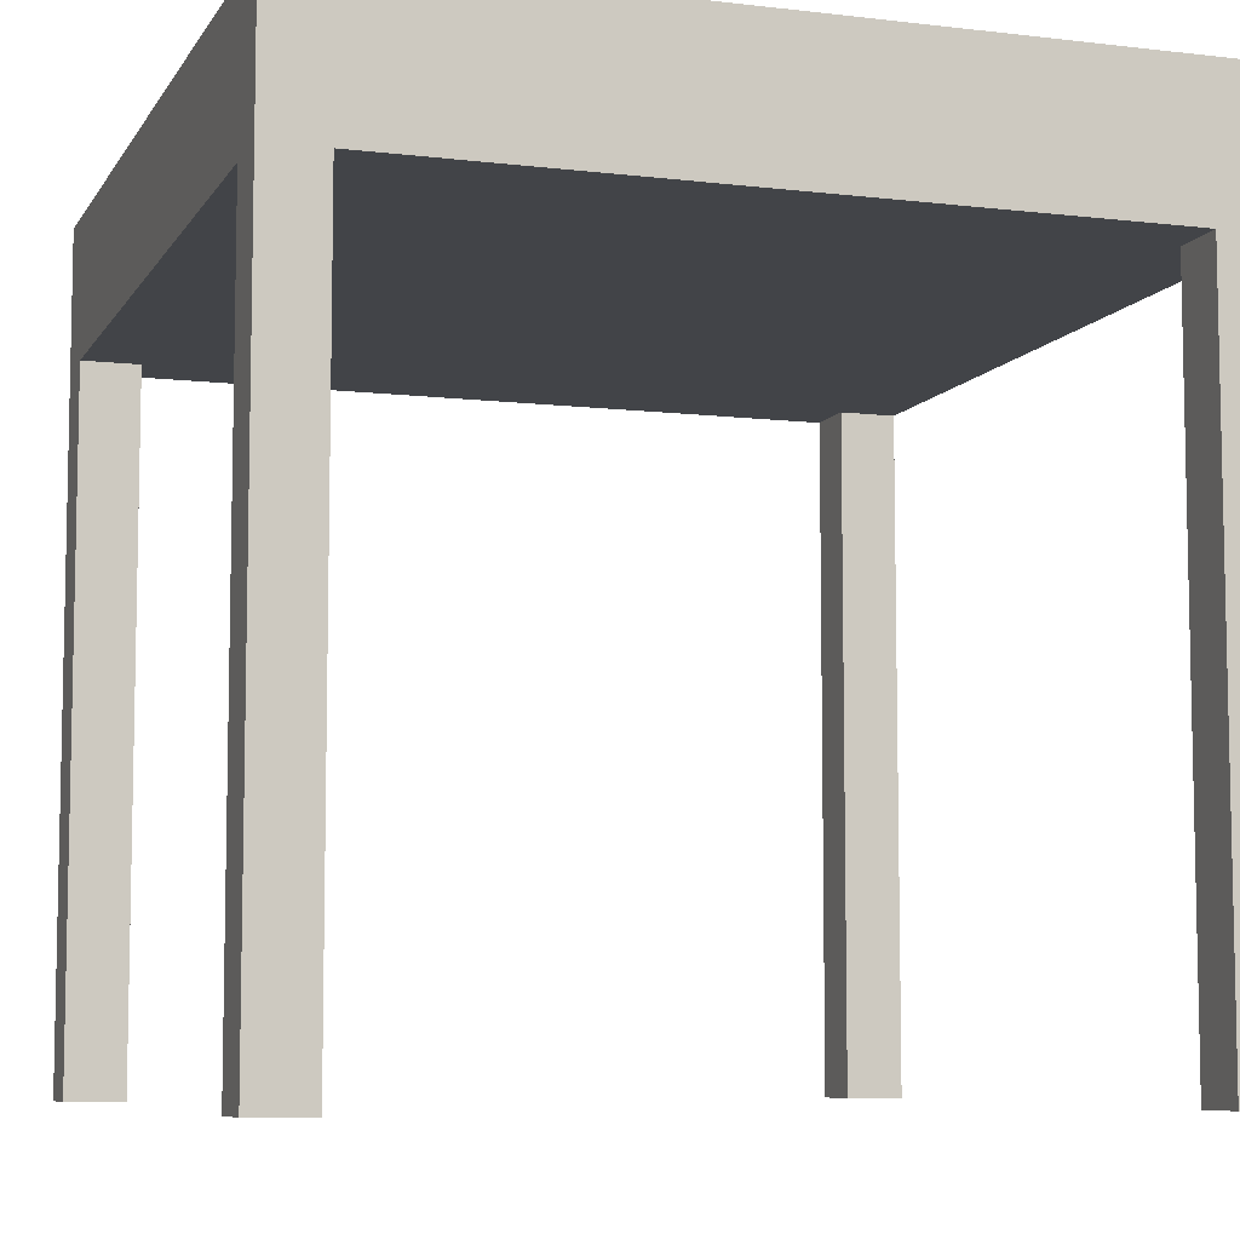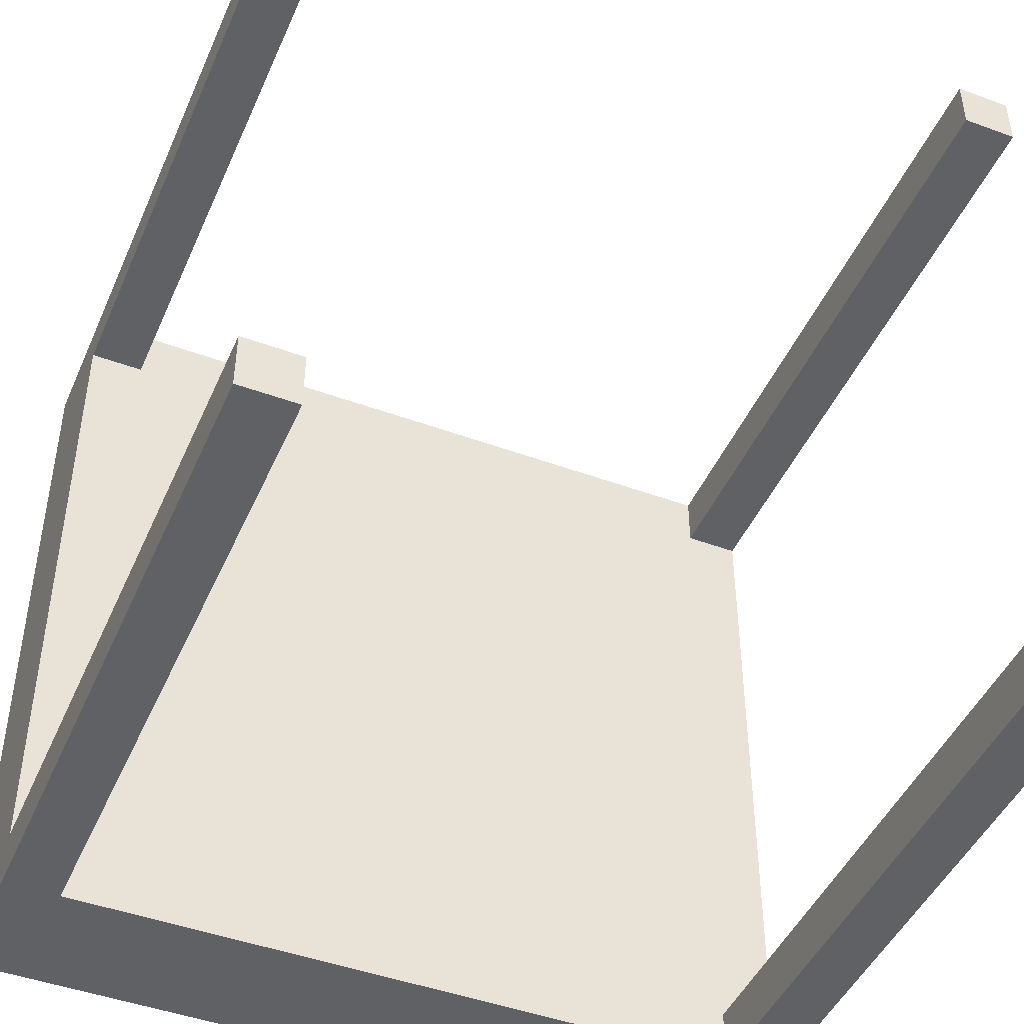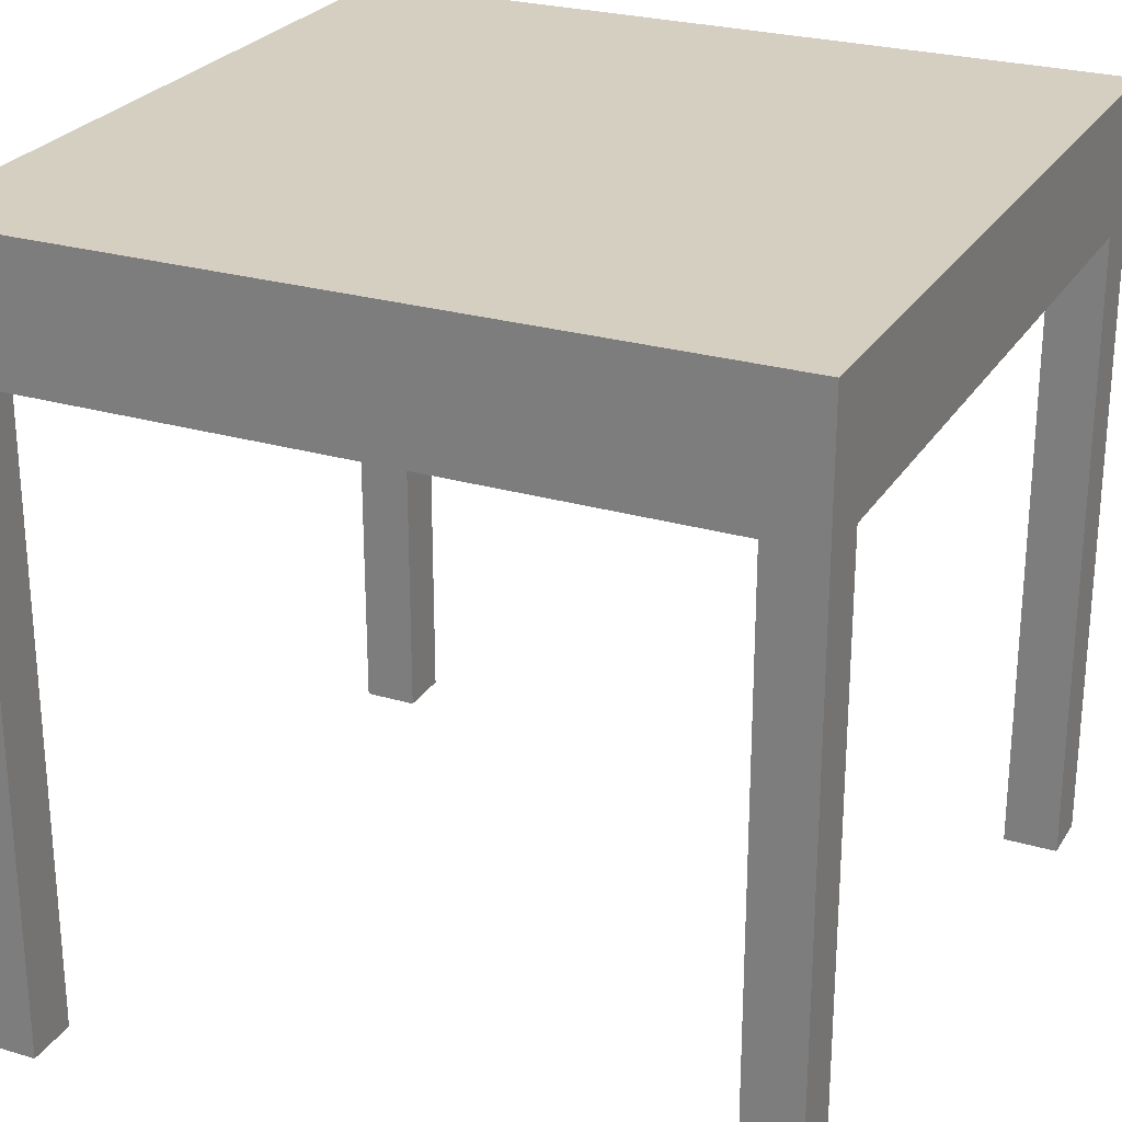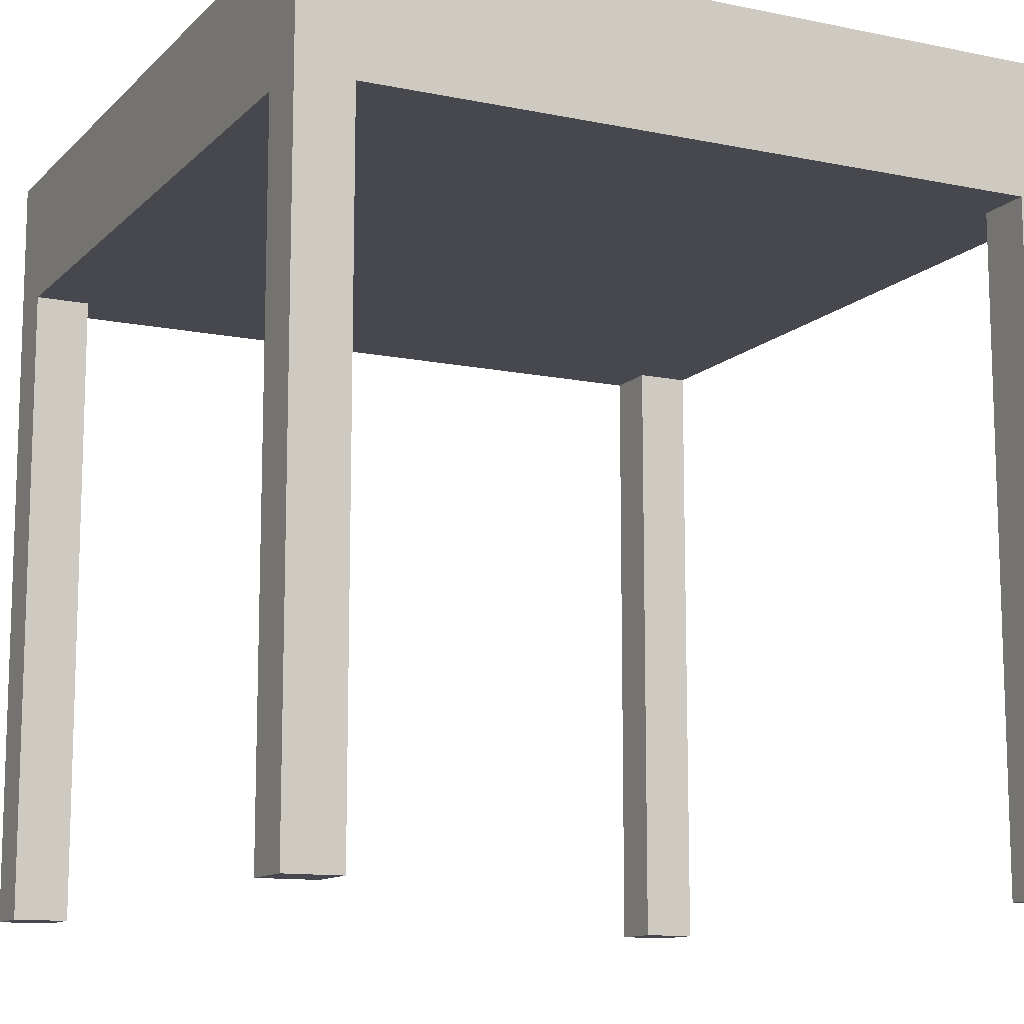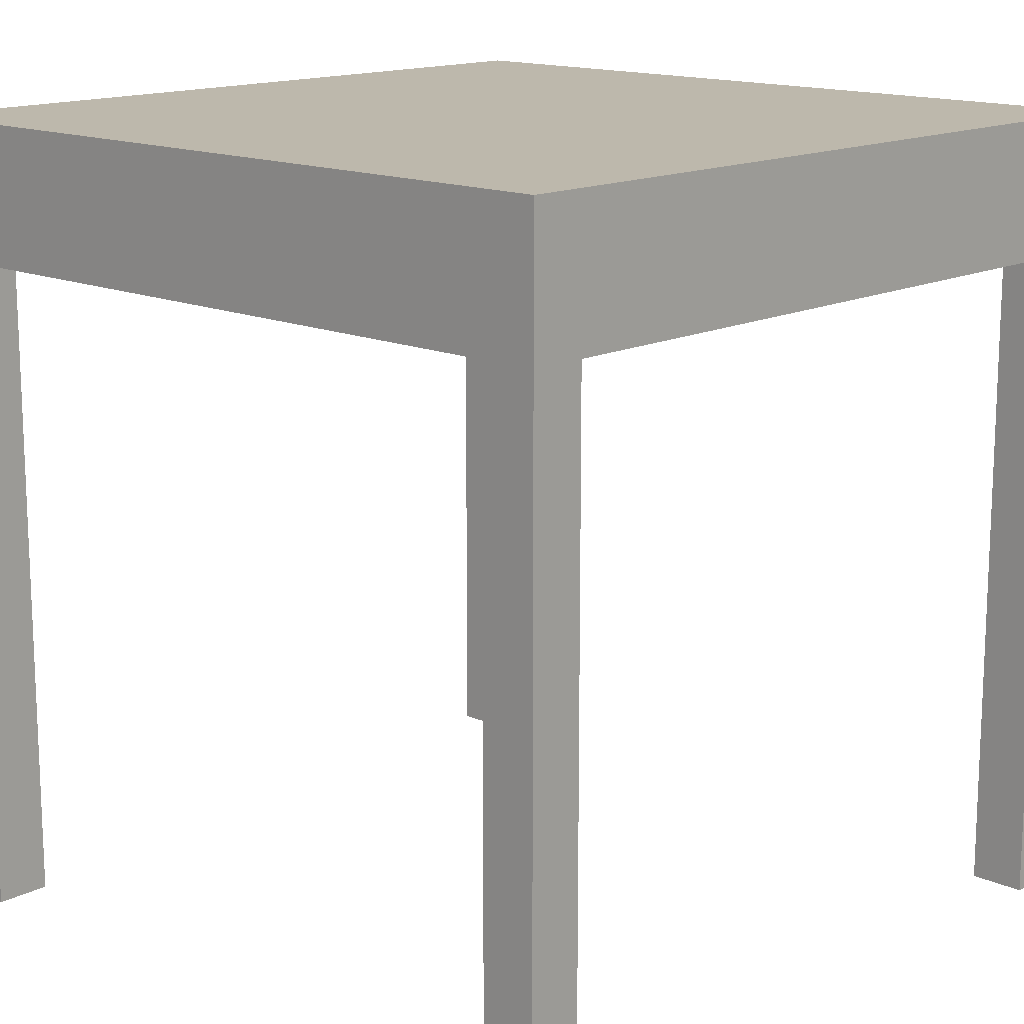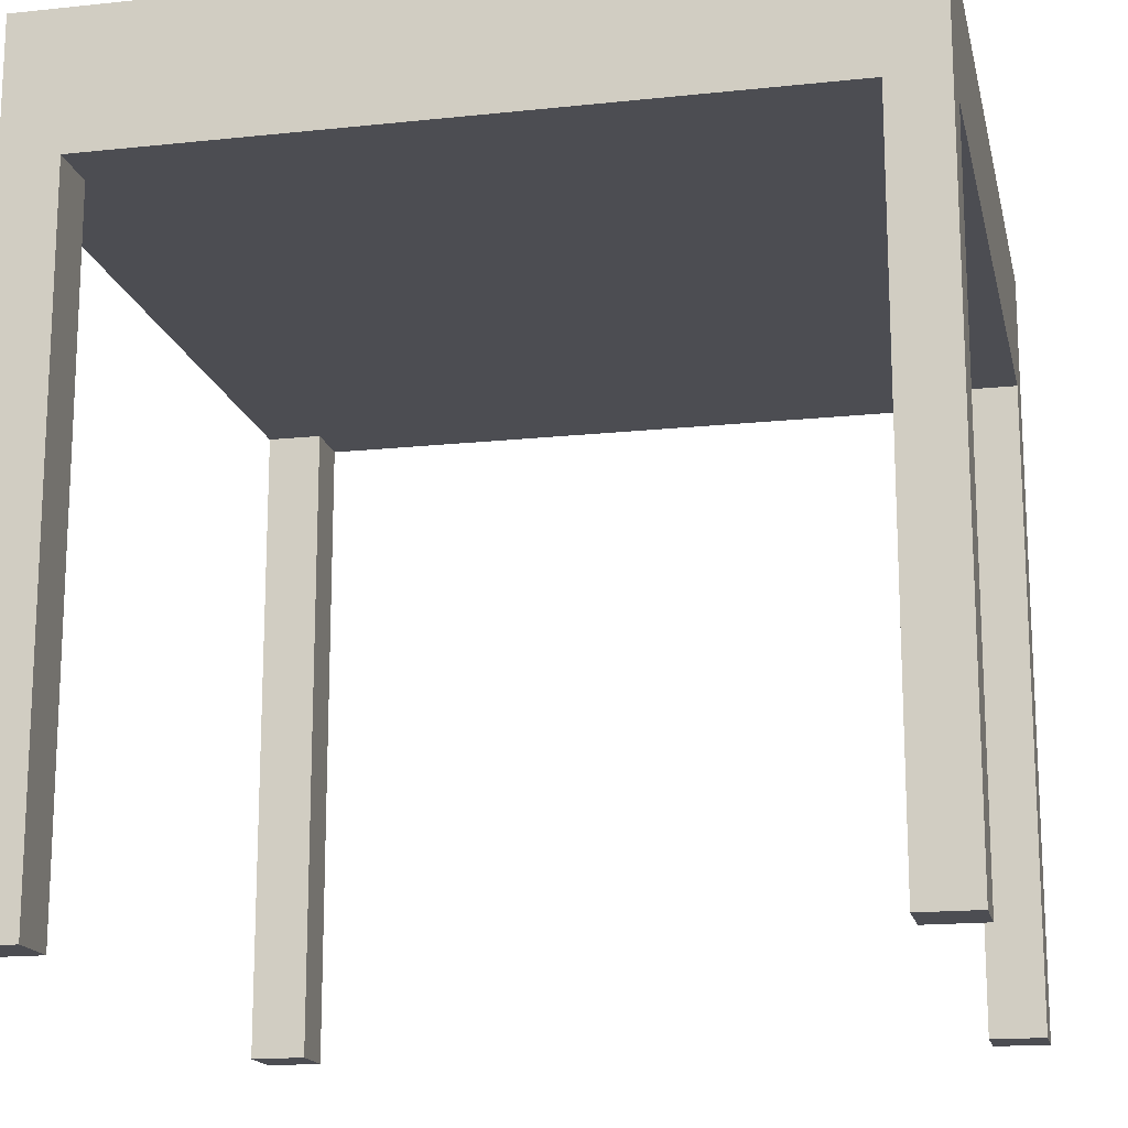
<metadata>
{"format":"obj","ext":"obj","renderer":"f3d","projection":"perspective","resolution":1024,"background":"white","views":[{"elev":-7.7,"azim":-18.6,"up":"+Y"},{"elev":-45.9,"azim":-22.9,"up":"+Z"},{"elev":25.9,"azim":115.0,"up":"+Y"},{"elev":-11.8,"azim":-26.3,"up":"+Y"},{"elev":14.8,"azim":133.3,"up":"+Y"},{"elev":-16.4,"azim":-77.7,"up":"+Y"}]}
</metadata>
<code>
o wallA_open
v 0.43 0 -0.43
v 0.5 0 -0.5
v 0.5 0 -0.43
v 0.43 0 -0.5
v -0.5 0 -0.43
v -0.43 0 -0.5
v -0.43 0 -0.43
v -0.5 0 -0.5
v 0.43 -0 0.5
v 0.5 -0 0.43
v 0.5 -0 0.5
v 0.43 -0 0.43
v -0.5 0.83 0.43
v -0.43 0.83 -0.43
v -0.43 0.83 0.43
v -0.5 0.83 -0.43
v -0.43 0.83 -0.5
v -0.43 0.83 0.5
v 0.43 0.83 -0.5
v 0.43 0.83 -0.43
v 0.43 0.83 0.43
v 0.43 0.83 0.5
v 0.5 0.83 -0.43
v 0.5 0.83 0.43
v -0.5 1 -0.5
v 0.5 1 0.5
v 0.5 1 -0.5
v -0.5 1 0.5
v -0.5 -0 0.5
v -0.43 -0 0.43
v -0.43 -0 0.5
v -0.5 -0 0.43
f 1 2 3
f 2 1 4
f 5 6 7
f 6 5 8
f 9 10 11
f 10 9 12
f 13 14 15
f 14 13 16
f 17 15 14
f 17 18 15
f 19 18 17
f 20 18 19
f 21 18 20
f 18 21 22
f 23 21 20
f 21 23 24
f 25 26 27
f 26 25 28
f 29 30 31
f 30 29 32
f 9 21 12
f 21 9 22
f 27 23 2
f 23 27 26
f 23 26 24
f 24 26 10
f 10 26 11
f 3 2 23
f 1 19 4
f 19 1 20
f 13 30 32
f 30 13 15
f 21 10 12
f 10 21 24
f 29 13 32
f 28 13 29
f 28 16 13
f 25 16 28
f 25 5 16
f 5 25 8
f 14 5 7
f 5 14 16
f 18 30 15
f 30 18 31
f 25 6 8
f 6 25 17
f 17 25 19
f 27 19 25
f 2 19 27
f 19 2 4
f 26 9 11
f 9 26 22
f 22 26 18
f 28 18 26
f 29 18 28
f 18 29 31
f 14 6 17
f 6 14 7
f 23 1 3
f 1 23 20

</code>
